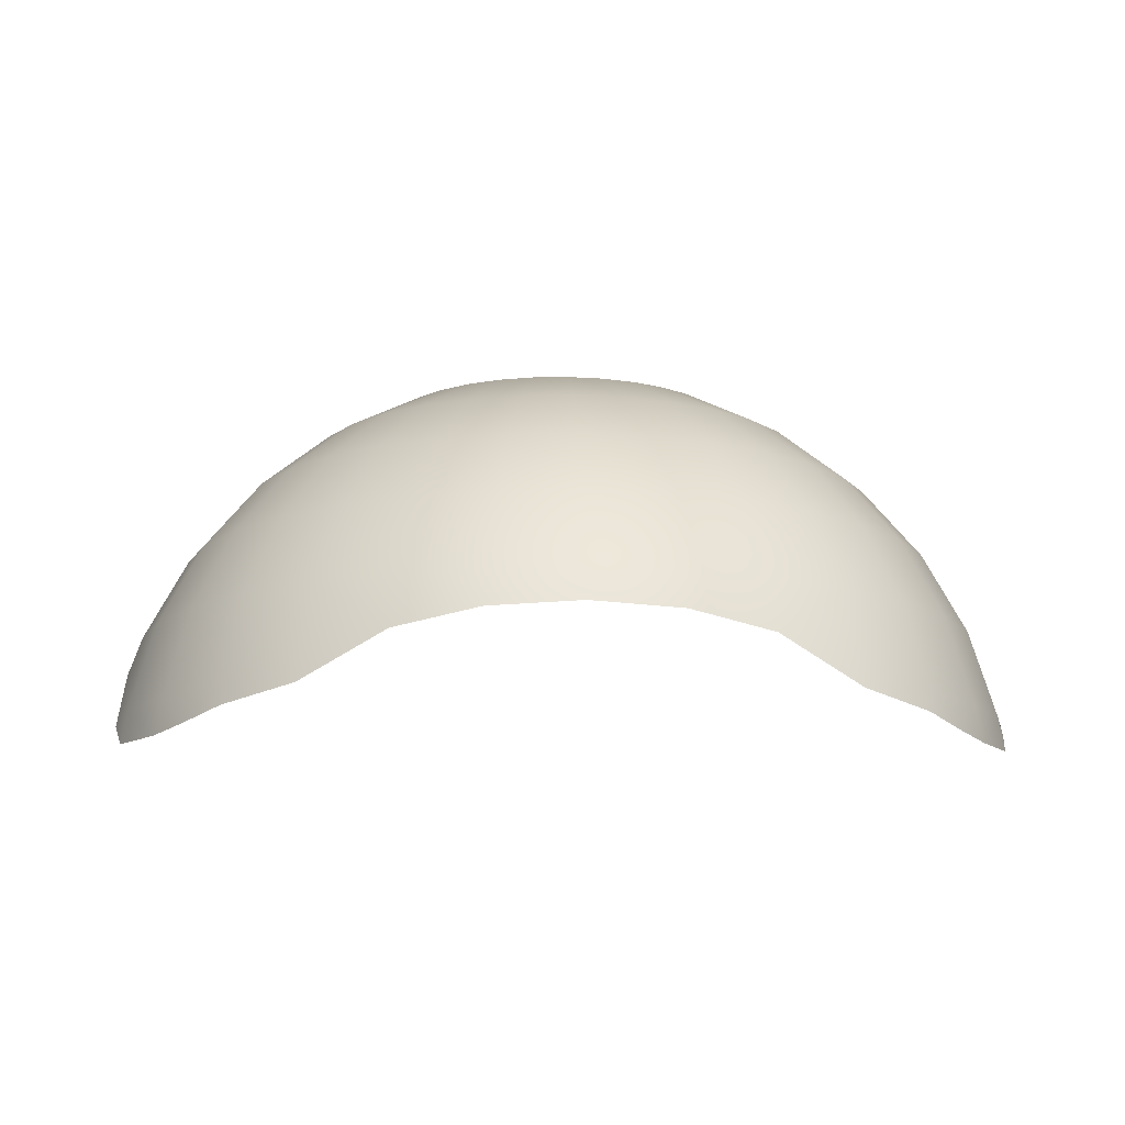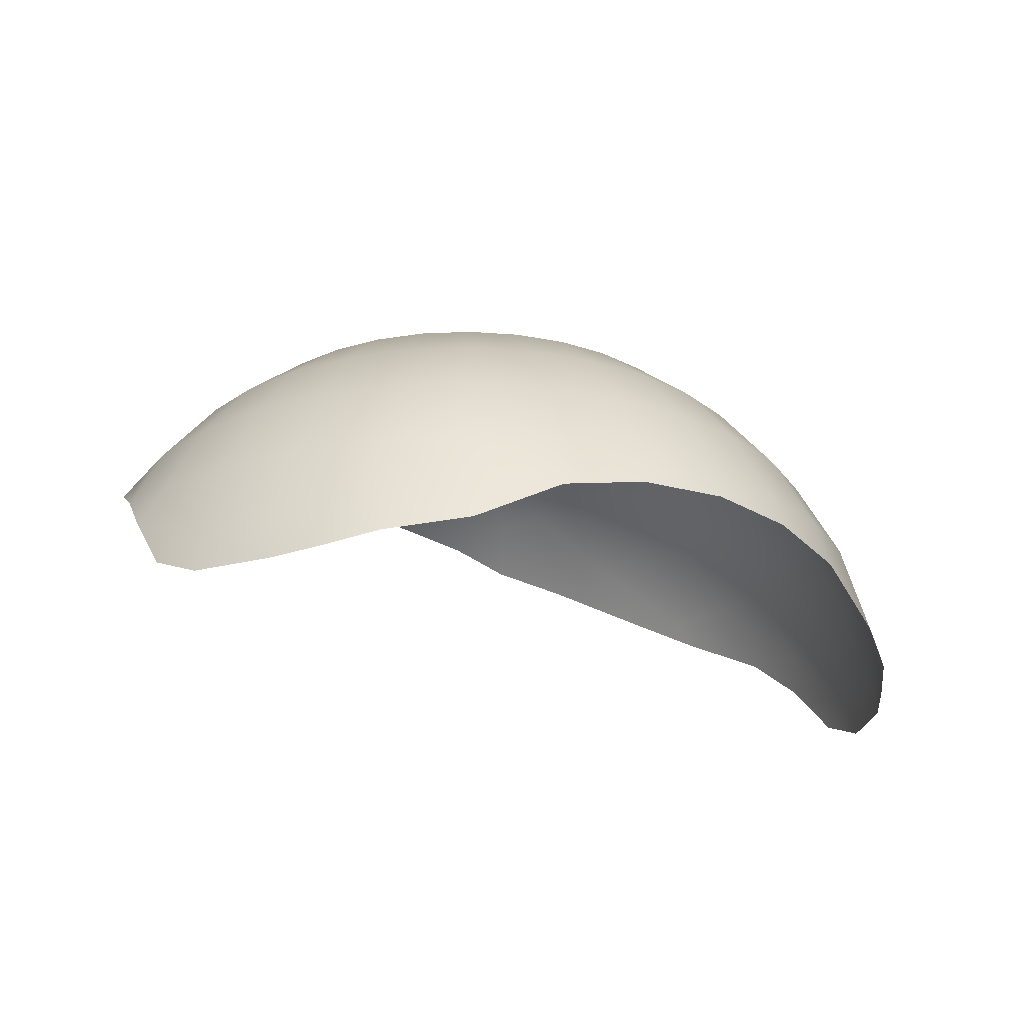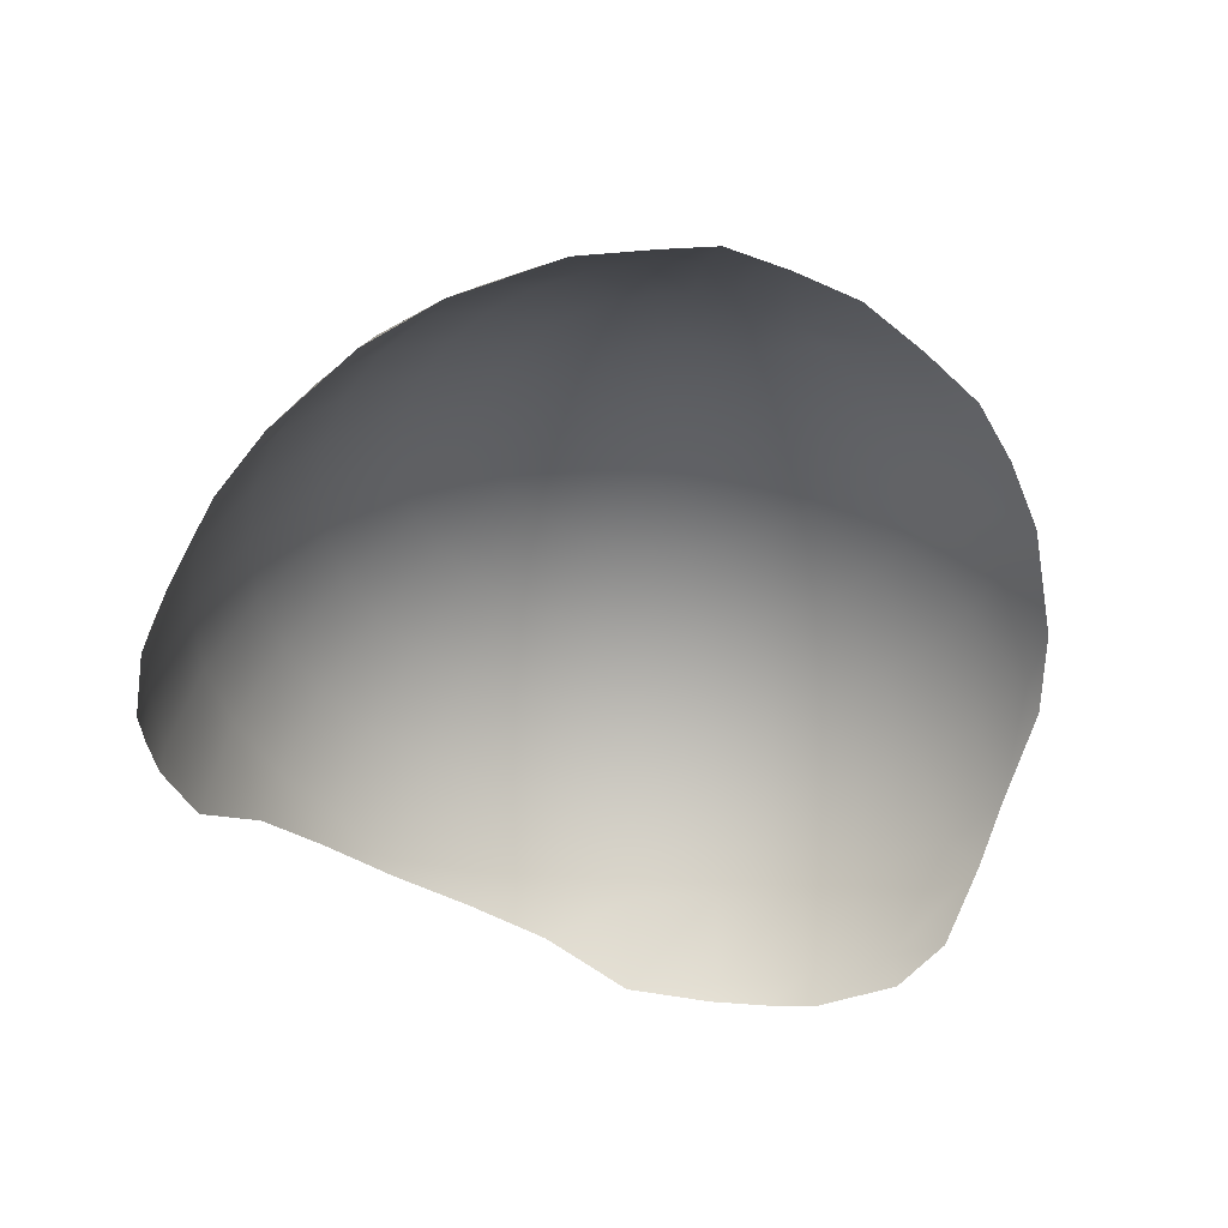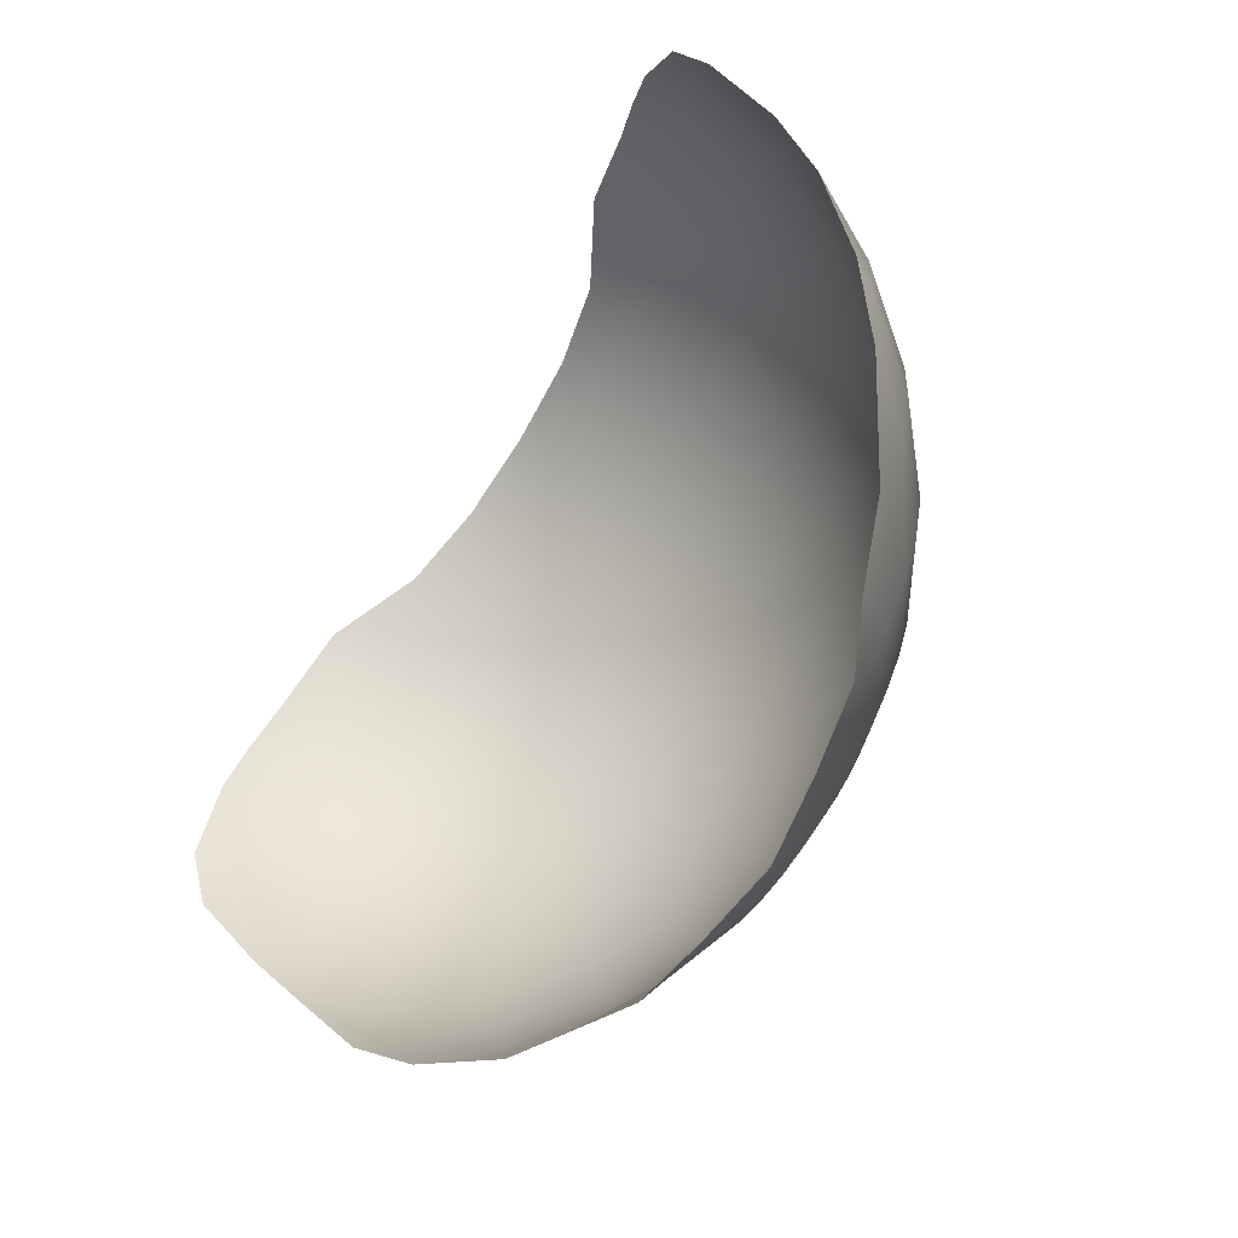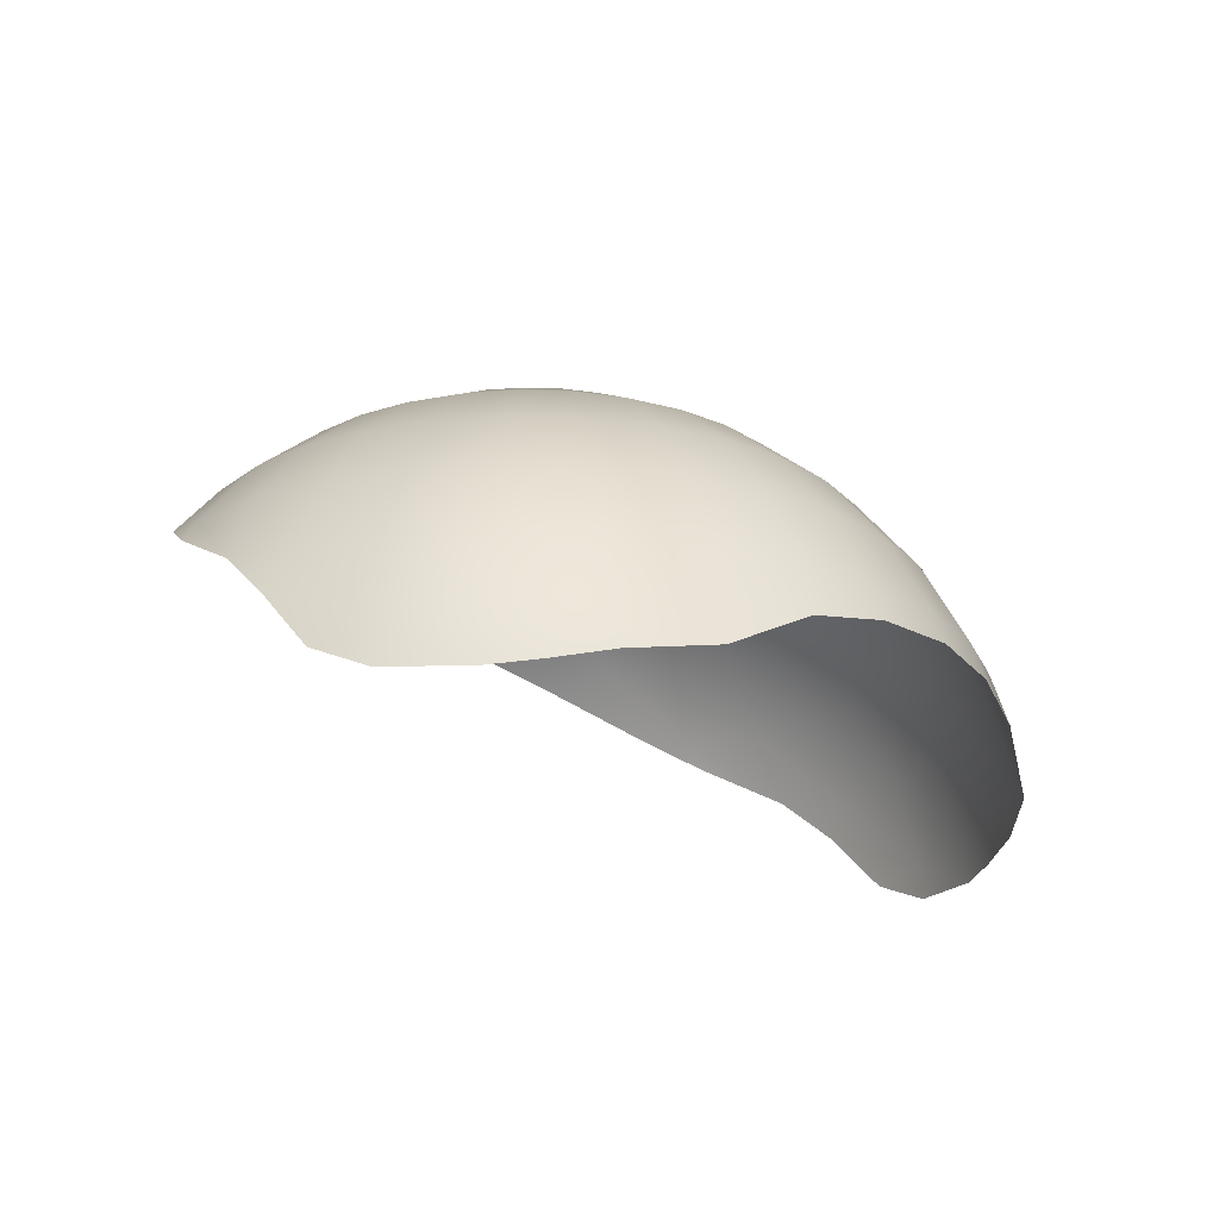
<metadata>
{"format":"obj","ext":"obj","renderer":"f3d","projection":"perspective","resolution":1024,"background":"white","views":[{"elev":-12.7,"azim":176.6,"up":"+Z"},{"elev":-24.1,"azim":144.7,"up":"+Z"},{"elev":-39.0,"azim":-38.6,"up":"+Z"},{"elev":-69.7,"azim":-120.8,"up":"+Y"},{"elev":-21.4,"azim":125.9,"up":"+Z"}]}
</metadata>
<code>
g VoidRaidCrabBackCap
v 1.323e-23 0.1951 0.9808
v 0.03806 0.1913 0.9808
v 1.323e-23 -6.258e-07 1
v 1.323e-23 0.3827 0.9239
v 0.07466 0.3753 0.9239
v 1.323e-23 0.5556 0.8315
v 0.07466 0.1802 0.9808
v 1.323e-23 -6.258e-07 1
v 0.1084 0.5449 0.8315
v 1.323e-23 0.7071 0.7071
v 0.1464 0.3536 0.9239
v 0.1379 0.6935 0.7071
v 1.323e-23 0.8315 0.5556
v 0.1084 0.1622 0.9808
v 1.323e-23 -6.258e-07 1
v 0.2126 0.5133 0.8315
v 0.1622 0.8155 0.5556
v 1.323e-23 0.9239 0.3827
v 0.2126 0.3182 0.9239
v 0.2706 0.6533 0.7071
v 0.1802 0.9061 0.3827
v 1.323e-23 0.9467 0.3183
v 0.1896 0.928 0.3088
v 0.3182 0.7682 0.5556
v 0.3536 0.8536 0.3827
v 0.3641 0.8862 0.2735
v 0.3087 0.4619 0.8315
v 0.1379 0.1379 0.9808
v 1.323e-23 -6.258e-07 1
v 0.3928 0.5879 0.7071
v 0.5133 0.7682 0.3827
v 0.5384 0.8216 0.1808
v 0.4619 0.6913 0.5556
v 0.2706 0.2706 0.9239
v 0.3928 0.3928 0.8315
v 0.5 0.5 0.7071
v 0.5879 0.5879 0.5556
v 0.6533 0.6533 0.3827
v 0.1622 0.1084 0.9808
v 1.323e-23 -6.258e-07 1
v 0.3182 0.2126 0.9239
v 0.4619 0.3087 0.8315
v 0.5879 0.3928 0.7071
v 0.1802 0.07466 0.9808
v 1.323e-23 -6.258e-07 1
v 0.3536 0.1464 0.9239
v 0.6935 0.6935 0.1951
v 0.6862 0.7122 0.1536
v 0.7682 0.6189 0.1315
v 0.6913 0.4619 0.5556
v 0.5133 0.2126 0.8315
v 0.1913 0.03806 0.9808
v 1.323e-23 -6.258e-07 1
v 0.8155 0.5449 0.1951
v 0.8334 0.5383 0.1177
v 0.7682 0.5133 0.3827
v 0.6533 0.2706 0.7071
v 0.3753 0.07466 0.9239
v 0.9061 0.3753 0.1951
v 0.918 0.3778 0.1235
v 0.9455 0.2543 0.1773
v 0.9414 0.1341 0.3078
v 0.8536 0.3536 0.3827
v 0.7682 0.3182 0.5556
v 0.9061 0.1802 0.3827
v 0.9137 0.02382 0.4035
v 0.8155 0.1622 0.5556
v 0.6935 0.1379 0.7071
v 0.8315 -3.874e-07 0.5556
v 0.5449 0.1084 0.8315
v 0.7071 -3.874e-07 0.7071
v 0.8155 -0.1622 0.5556
v 0.8505 -0.1572 0.5033
v 0.7585 -0.2841 0.5853
v 0.5556 -3.278e-07 0.8315
v 0.3827 -3.874e-07 0.9239
v 0.6935 -0.138 0.7071
v 0.6533 -0.2706 0.7071
v 0.5928 -0.4253 0.6852
v 0.5449 -0.1084 0.8315
v 0.5133 -0.2126 0.8315
v 0.3753 -0.07466 0.9239
v 0.1951 -3.874e-07 0.9808
v 1.323e-23 -6.258e-07 1
v 0.1913 -0.03806 0.9808
v 1.323e-23 -6.258e-07 1
v 0.3536 -0.1464 0.9239
v 0.1802 -0.07466 0.9808
v 1.323e-23 -6.258e-07 1
v 0.4619 -0.3087 0.8315
v 0.5928 -0.4253 0.6852
v 0.1622 -0.1084 0.9808
v 1.323e-23 -6.258e-07 1
v 0.3182 -0.2126 0.9239
v 0.3928 -0.3928 0.8315
v 0.4513 -0.4995 0.736
v 0.1379 -0.138 0.9808
v 1.323e-23 -6.258e-07 1
v 0.2706 -0.2706 0.9239
v 0.3087 -0.4619 0.8315
v 0.3303 -0.539 0.7931
v 0.1084 -0.1622 0.9808
v 1.323e-23 -6.258e-07 1
v 0.2126 -0.3182 0.9239
v 0.2126 -0.5133 0.8315
v 0.1716 -0.555 0.8203
v 0.07466 -0.1802 0.9808
v 1.323e-23 -6.258e-07 1
v 0.1464 -0.3536 0.9239
v 0.07466 -0.3753 0.9239
v 0.1716 -0.555 0.8203
v 0.03806 -0.1913 0.9808
v 1.323e-23 -6.258e-07 1
v 1.323e-23 -0.3827 0.9239
v 1.323e-23 -0.5641 0.8425
v 1.323e-23 -0.1951 0.9808
v 1.323e-23 -6.258e-07 1
v 1.323e-23 0.1951 0.9808
v 1.323e-23 -6.258e-07 1
v -0.03806 0.1913 0.9808
v 1.323e-23 0.3827 0.9239
v -0.07466 0.3753 0.9239
v 1.323e-23 0.5556 0.8315
v -0.07466 0.1802 0.9808
v 1.323e-23 -6.258e-07 1
v -0.1084 0.5449 0.8315
v 1.323e-23 0.7071 0.7071
v -0.1464 0.3536 0.9239
v -0.1379 0.6935 0.7071
v 1.323e-23 0.8315 0.5556
v -0.1084 0.1622 0.9808
v 1.323e-23 -6.258e-07 1
v -0.2126 0.5133 0.8315
v -0.1622 0.8155 0.5556
v 1.323e-23 0.9239 0.3827
v -0.2126 0.3182 0.9239
v -0.2706 0.6533 0.7071
v -0.1802 0.9061 0.3827
v 1.323e-23 0.9467 0.3183
v -0.1896 0.928 0.3088
v -0.3182 0.7682 0.5556
v -0.3536 0.8536 0.3827
v -0.3641 0.8862 0.2735
v -0.3087 0.4619 0.8315
v -0.1379 0.1379 0.9808
v 1.323e-23 -6.258e-07 1
v -0.3928 0.5879 0.7071
v -0.4619 0.6913 0.5556
v -0.5133 0.7682 0.3827
v -0.5384 0.8216 0.1808
v -0.2706 0.2706 0.9239
v -0.3928 0.3928 0.8315
v -0.5 0.5 0.7071
v -0.5879 0.5879 0.5556
v -0.6533 0.6533 0.3827
v -0.1622 0.1084 0.9808
v 1.323e-23 -6.258e-07 1
v -0.3182 0.2126 0.9239
v -0.4619 0.3087 0.8315
v -0.5879 0.3928 0.7071
v -0.1802 0.07466 0.9808
v 1.323e-23 -6.258e-07 1
v -0.3536 0.1464 0.9239
v -0.6935 0.6935 0.1951
v -0.6862 0.7122 0.1536
v -0.7682 0.6189 0.1315
v -0.6913 0.4619 0.5556
v -0.5133 0.2126 0.8315
v -0.1913 0.03806 0.9808
v 1.323e-23 -6.258e-07 1
v -0.7682 0.5133 0.3827
v -0.8155 0.5449 0.1951
v -0.8334 0.5383 0.1177
v -0.6533 0.2706 0.7071
v -0.3753 0.07466 0.9239
v -0.7682 0.3182 0.5556
v -0.8536 0.3536 0.3827
v -0.9061 0.3753 0.1951
v -0.918 0.3778 0.1235
v -0.9455 0.2543 0.1773
v -0.9414 0.1341 0.3078
v -0.9061 0.1802 0.3827
v -0.9137 0.02382 0.4035
v -0.8155 0.1622 0.5556
v -0.6935 0.1379 0.7071
v -0.8315 -3.874e-07 0.5556
v -0.5449 0.1084 0.8315
v -0.7071 -3.874e-07 0.7071
v -0.8155 -0.1622 0.5556
v -0.8505 -0.1572 0.5033
v -0.7585 -0.2841 0.5853
v -0.5556 -3.278e-07 0.8315
v -0.3827 -3.874e-07 0.9239
v -0.6935 -0.138 0.7071
v -0.6533 -0.2706 0.7071
v -0.5928 -0.4253 0.6852
v -0.5449 -0.1084 0.8315
v -0.5133 -0.2126 0.8315
v -0.3753 -0.07466 0.9239
v -0.1951 -3.874e-07 0.9808
v 1.323e-23 -6.258e-07 1
v -0.1913 -0.03806 0.9808
v 1.323e-23 -6.258e-07 1
v -0.3536 -0.1464 0.9239
v -0.1802 -0.07466 0.9808
v 1.323e-23 -6.258e-07 1
v -0.4619 -0.3087 0.8315
v -0.5928 -0.4253 0.6852
v -0.1622 -0.1084 0.9808
v 1.323e-23 -6.258e-07 1
v -0.3182 -0.2126 0.9239
v -0.3928 -0.3928 0.8315
v -0.4513 -0.4995 0.736
v -0.1379 -0.138 0.9808
v 1.323e-23 -6.258e-07 1
v -0.2706 -0.2706 0.9239
v -0.3087 -0.4619 0.8315
v -0.3303 -0.539 0.7931
v -0.1084 -0.1622 0.9808
v 1.323e-23 -6.258e-07 1
v -0.2126 -0.3182 0.9239
v -0.2126 -0.5133 0.8315
v -0.1716 -0.555 0.8203
v -0.07466 -0.1802 0.9808
v 1.323e-23 -6.258e-07 1
v -0.1464 -0.3536 0.9239
v -0.07466 -0.3753 0.9239
v -0.1716 -0.555 0.8203
v -0.03806 -0.1913 0.9808
v 1.323e-23 -6.258e-07 1
v 1.323e-23 -0.3827 0.9239
v 1.323e-23 -0.5641 0.8425
v 1.323e-23 -0.1951 0.9808
v 1.323e-23 -6.258e-07 1
g VoidRaidCrabBackCap_0
f 3 2 1
f 1 2 4
f 2 5 4
f 4 5 6
f 2 7 5
f 8 7 2
f 5 9 6
f 6 9 10
f 7 11 5
f 5 11 9
f 9 12 10
f 10 12 13
f 7 14 11
f 15 14 7
f 11 16 9
f 9 16 12
f 12 17 13
f 13 17 18
f 14 19 11
f 11 19 16
f 16 20 12
f 12 20 17
f 17 21 18
f 18 21 22
f 21 23 22
f 17 24 21
f 20 24 17
f 21 25 23
f 24 25 21
f 25 26 23
f 16 27 20
f 19 27 16
f 14 28 19
f 29 28 14
f 20 30 24
f 27 30 20
f 25 31 26
f 31 32 26
f 24 33 25
f 30 33 24
f 33 31 25
f 28 34 19
f 19 34 27
f 27 35 30
f 34 35 27
f 30 36 33
f 35 36 30
f 33 37 31
f 36 37 33
f 31 38 32
f 37 38 31
f 28 39 34
f 40 39 28
f 34 41 35
f 39 41 34
f 35 42 36
f 41 42 35
f 36 43 37
f 42 43 36
f 39 44 41
f 45 44 39
f 41 46 42
f 44 46 41
f 38 47 32
f 47 48 32
f 47 49 48
f 37 50 38
f 43 50 37
f 42 51 43
f 46 51 42
f 44 52 46
f 53 52 44
f 54 49 47
f 54 55 49
f 38 56 47
f 50 56 38
f 56 54 47
f 43 57 50
f 51 57 43
f 46 58 51
f 52 58 46
f 54 59 55
f 59 60 55
f 59 61 60
f 62 61 59
f 56 63 54
f 63 59 54
f 50 64 56
f 57 64 50
f 64 63 56
f 65 62 59
f 63 65 59
f 65 66 62
f 64 67 63
f 67 65 63
f 57 68 64
f 68 67 64
f 69 66 65
f 67 69 65
f 70 68 57
f 51 70 57
f 58 70 51
f 68 71 67
f 71 69 67
f 69 72 66
f 72 73 66
f 74 73 72
f 70 75 68
f 75 71 68
f 58 76 70
f 76 75 70
f 77 72 69
f 71 77 69
f 78 74 72
f 77 78 72
f 78 79 74
f 75 80 71
f 80 77 71
f 81 78 77
f 80 81 77
f 82 80 75
f 76 82 75
f 83 76 58
f 52 83 58
f 84 83 52
f 83 85 76
f 85 82 76
f 86 85 83
f 82 87 80
f 87 81 80
f 85 88 82
f 88 87 82
f 89 88 85
f 81 90 78
f 90 91 78
f 88 92 87
f 93 92 88
f 87 94 81
f 92 94 87
f 94 90 81
f 90 95 91
f 95 96 91
f 92 97 94
f 98 97 92
f 94 99 90
f 97 99 94
f 99 95 90
f 95 100 96
f 100 101 96
f 97 102 99
f 103 102 97
f 99 104 95
f 102 104 99
f 104 100 95
f 100 105 101
f 105 106 101
f 102 107 104
f 108 107 102
f 104 109 100
f 109 105 100
f 107 109 104
f 109 110 105
f 110 111 105
f 107 112 109
f 112 110 109
f 113 112 107
f 110 114 111
f 114 115 111
f 116 114 110
f 112 116 110
f 117 116 112
f 120 119 118
f 120 118 121
f 122 120 121
f 122 121 123
f 124 120 122
f 124 125 120
f 126 122 123
f 126 123 127
f 128 124 122
f 128 122 126
f 129 126 127
f 129 127 130
f 131 124 128
f 131 132 124
f 133 128 126
f 133 126 129
f 134 129 130
f 134 130 135
f 136 131 128
f 136 128 133
f 137 133 129
f 137 129 134
f 138 134 135
f 138 135 139
f 140 138 139
f 141 134 138
f 141 137 134
f 142 138 140
f 142 141 138
f 143 142 140
f 144 133 137
f 144 136 133
f 145 131 136
f 145 146 131
f 147 137 141
f 147 144 137
f 148 141 142
f 148 147 141
f 149 142 143
f 149 148 142
f 150 149 143
f 151 145 136
f 151 136 144
f 152 144 147
f 152 151 144
f 153 147 148
f 153 152 147
f 154 148 149
f 154 153 148
f 155 149 150
f 155 154 149
f 156 145 151
f 156 157 145
f 158 151 152
f 158 156 151
f 159 152 153
f 159 158 152
f 160 153 154
f 160 159 153
f 161 156 158
f 161 162 156
f 163 158 159
f 163 161 158
f 164 155 150
f 165 164 150
f 166 164 165
f 167 154 155
f 167 160 154
f 168 159 160
f 168 163 159
f 169 161 163
f 169 170 161
f 171 155 164
f 171 167 155
f 166 172 164
f 172 171 164
f 173 172 166
f 174 160 167
f 174 168 160
f 175 163 168
f 175 169 163
f 176 167 171
f 176 174 167
f 177 171 172
f 177 176 171
f 178 172 173
f 178 177 172
f 179 178 173
f 180 178 179
f 180 181 178
f 181 182 178
f 182 177 178
f 183 182 181
f 184 176 177
f 182 184 177
f 185 174 176
f 184 185 176
f 183 186 182
f 186 184 182
f 185 187 174
f 187 168 174
f 187 175 168
f 188 185 184
f 186 188 184
f 189 186 183
f 190 189 183
f 190 191 189
f 192 187 185
f 188 192 185
f 193 175 187
f 192 193 187
f 194 188 186
f 189 194 186
f 191 195 189
f 195 194 189
f 196 195 191
f 197 192 188
f 194 197 188
f 195 198 194
f 198 197 194
f 197 199 192
f 199 193 192
f 193 200 175
f 200 169 175
f 200 201 169
f 202 200 193
f 199 202 193
f 202 203 200
f 204 199 197
f 198 204 197
f 205 202 199
f 204 205 199
f 205 206 202
f 207 198 195
f 208 207 195
f 209 205 204
f 209 210 205
f 211 204 198
f 211 209 204
f 207 211 198
f 212 207 208
f 213 212 208
f 214 209 211
f 214 215 209
f 216 211 207
f 216 214 211
f 212 216 207
f 217 212 213
f 218 217 213
f 219 214 216
f 219 220 214
f 221 216 212
f 221 219 216
f 217 221 212
f 222 217 218
f 223 222 218
f 224 219 221
f 224 225 219
f 226 221 217
f 222 226 217
f 226 224 221
f 227 226 222
f 228 227 222
f 229 224 226
f 227 229 226
f 229 230 224
f 231 227 228
f 232 231 228
f 231 233 227
f 233 229 227
f 233 234 229

</code>
